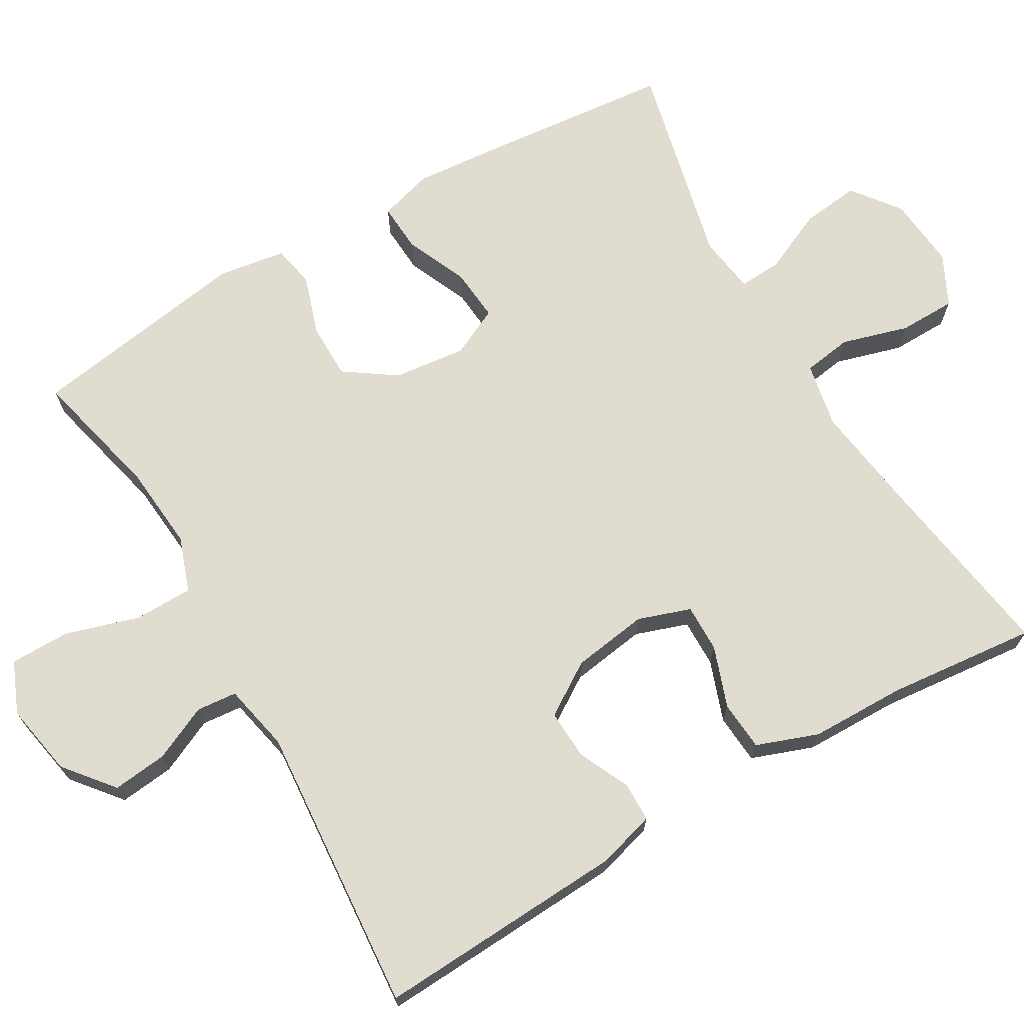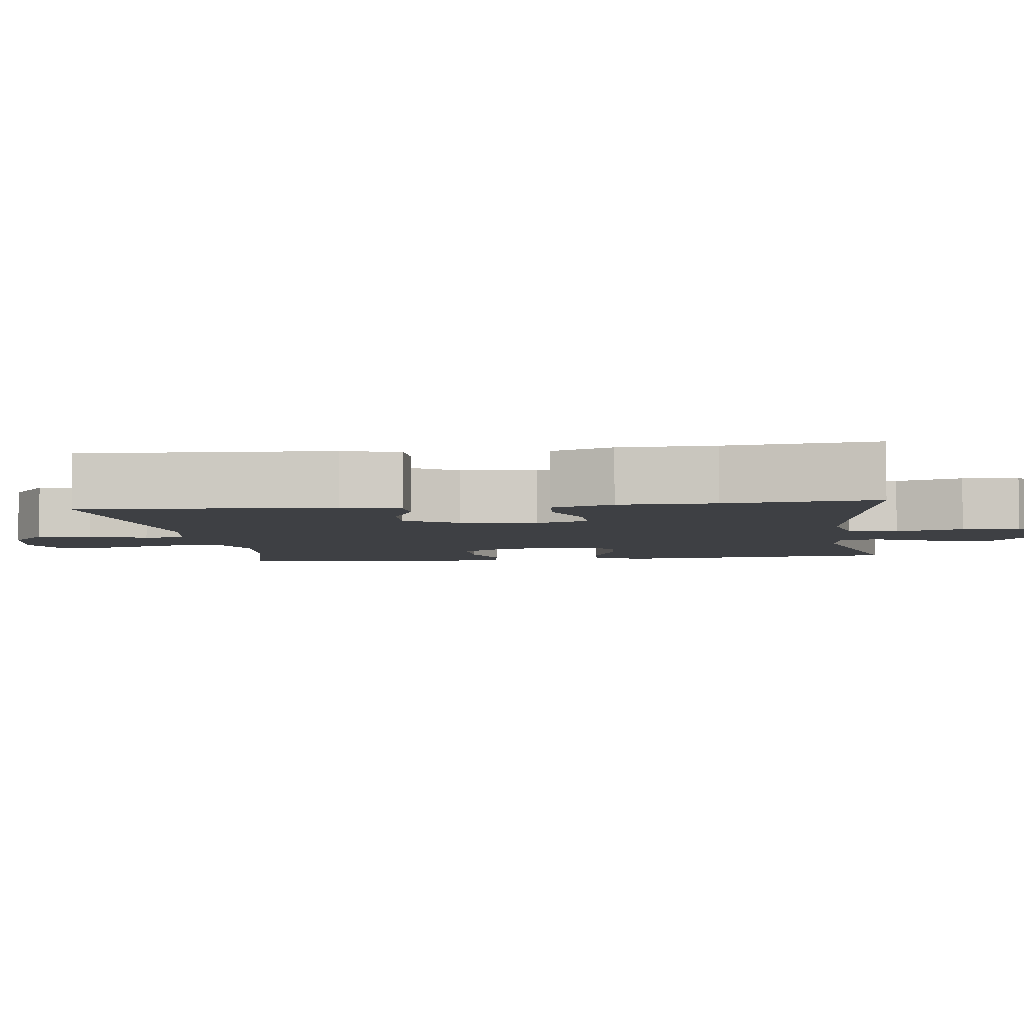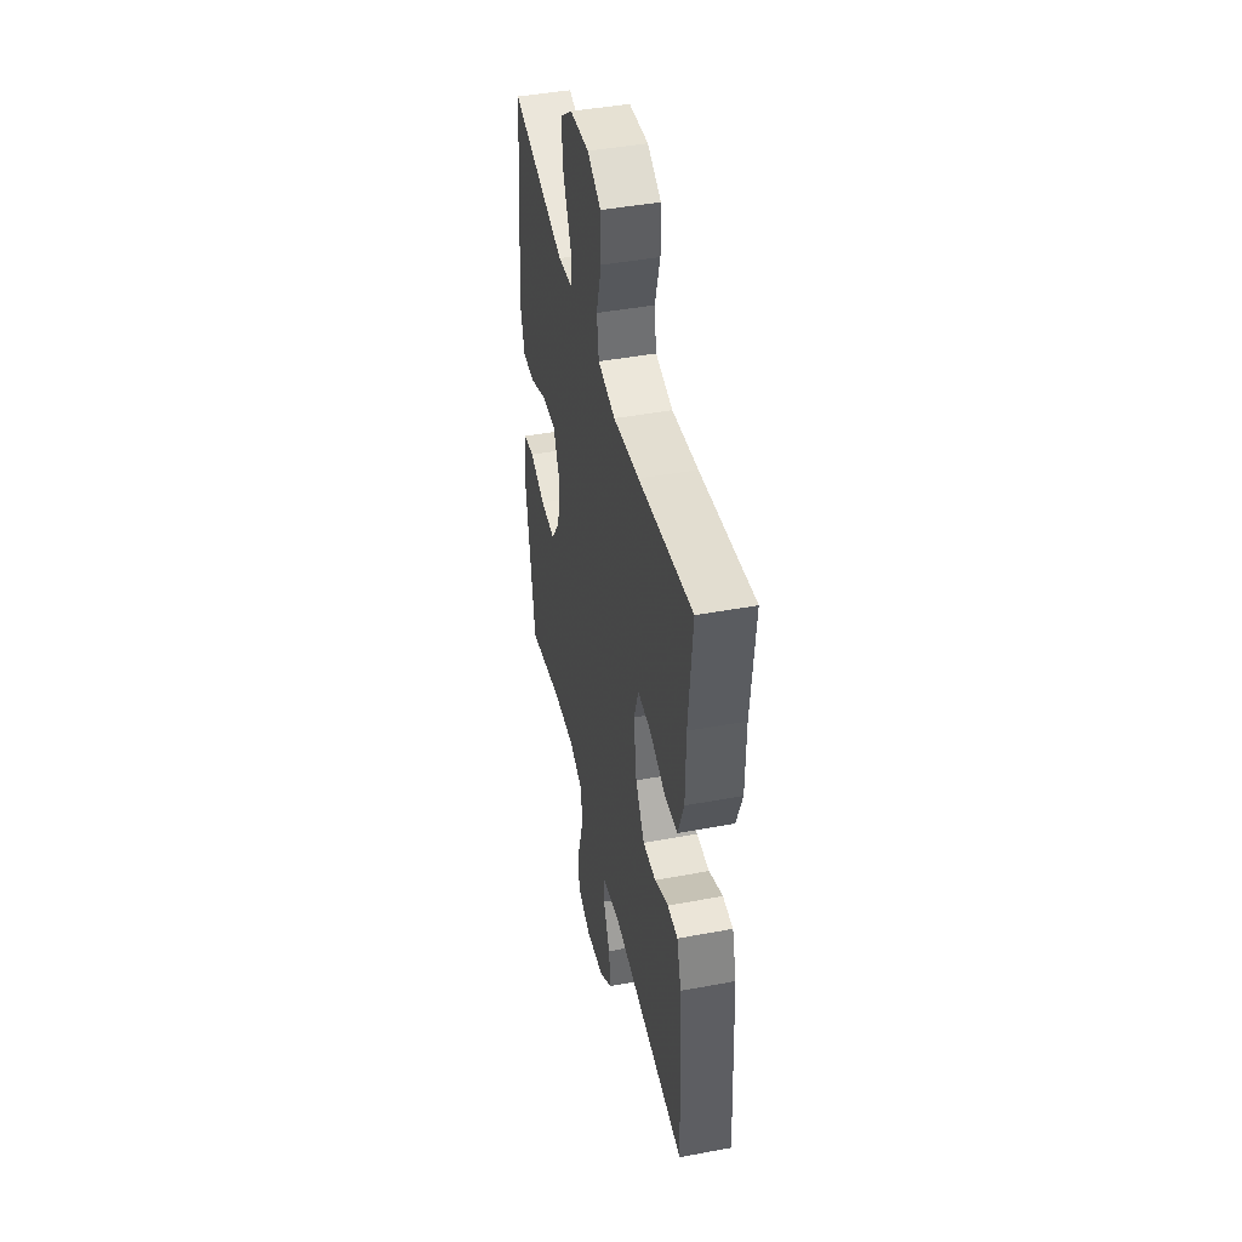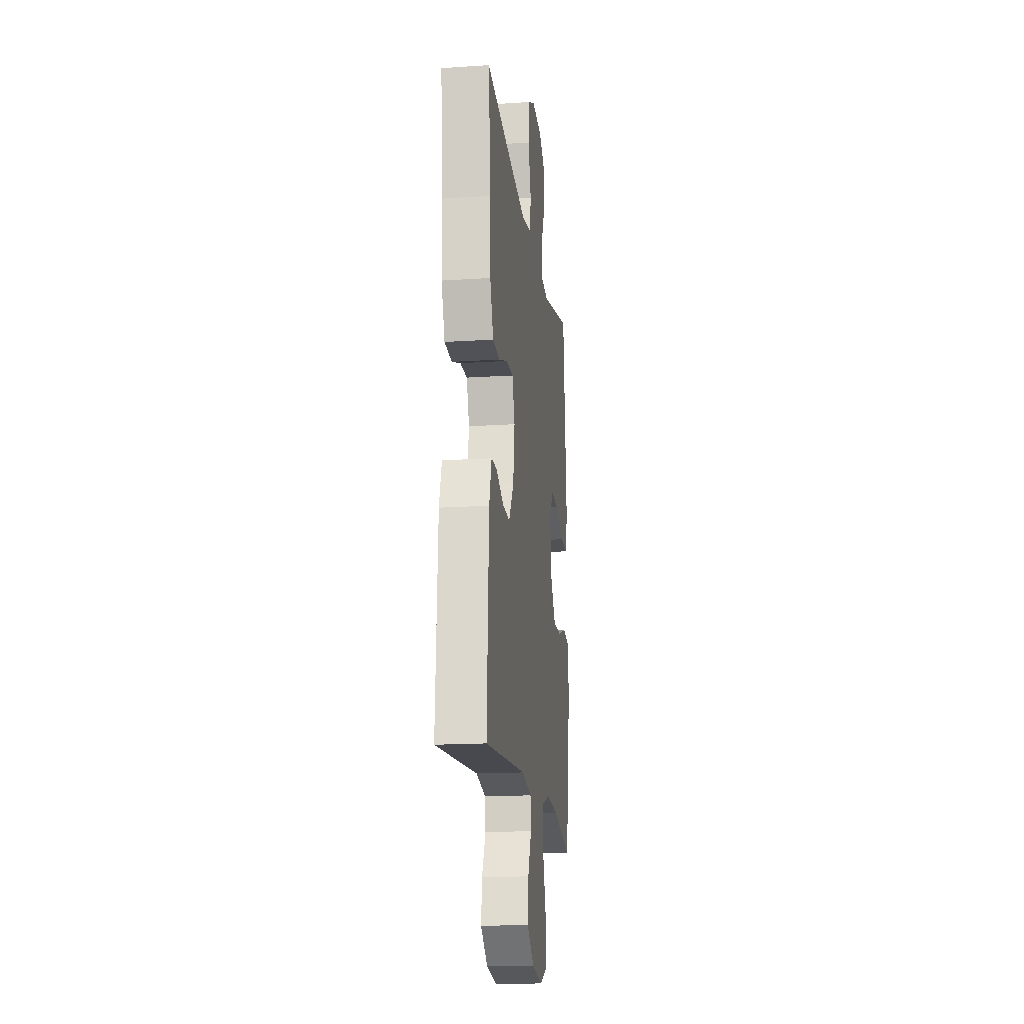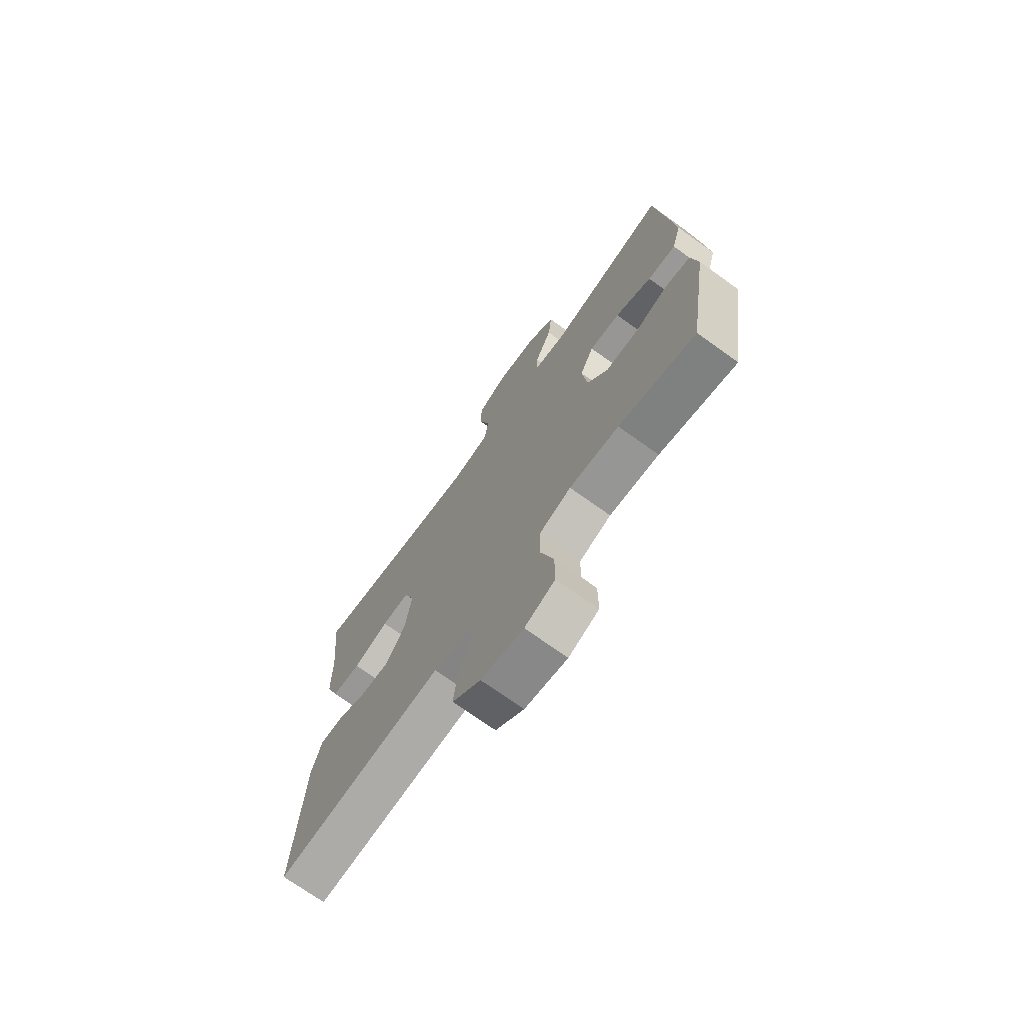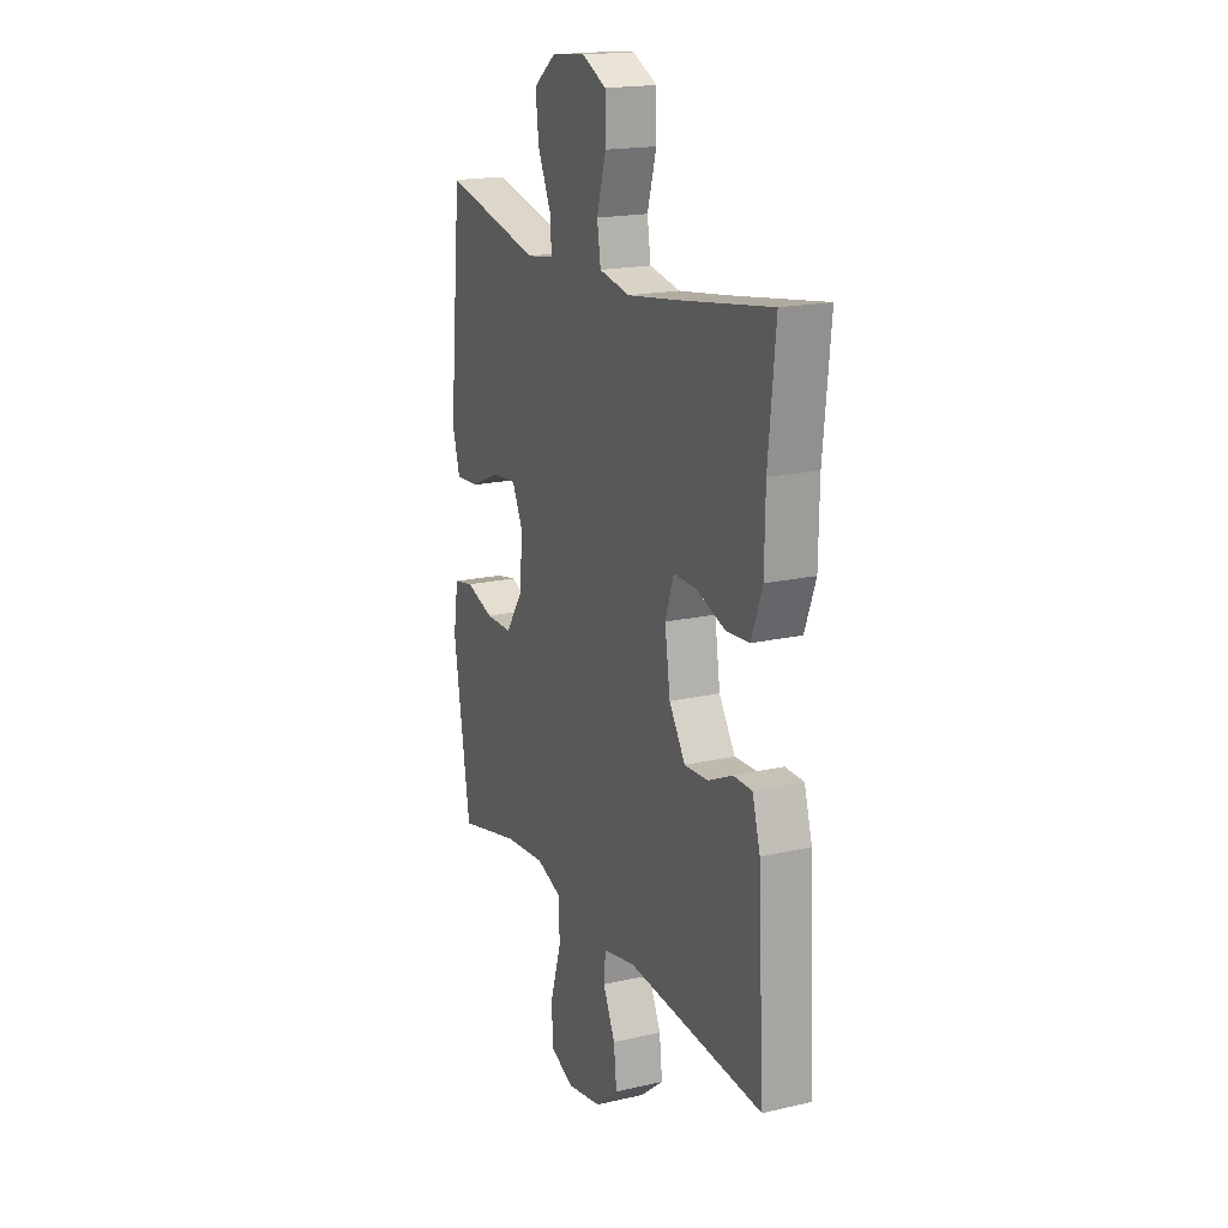
<metadata>
{"format":"obj","ext":"obj","renderer":"f3d","projection":"perspective","resolution":1024,"background":"white","views":[{"elev":69.7,"azim":-120.2,"up":"+Y"},{"elev":-4.8,"azim":-82.4,"up":"+Y"},{"elev":44.5,"azim":-102.3,"up":"+Z"},{"elev":-17.2,"azim":-82.5,"up":"+Z"},{"elev":-72.2,"azim":54.4,"up":"+Z"},{"elev":18.2,"azim":-114.0,"up":"+Z"}]}
</metadata>
<code>
v 0.5 0.07 -0.5
v 0.325 0.07 -0.458
v 0.212 0.07 -0.448
v 0.139 0.07 -0.474
v 0.138 0.07 -0.552
v 0.168 0.07 -0.65
v 0.168 0.07 -0.73
v 0.099 0.07 -0.759
v 0.002 0.07 -0.741
v -0.063 0.07 -0.688
v -0.055 0.07 -0.615
v -0.021 0.07 -0.542
v -0.026 0.07 -0.488
v -0.116 0.07 -0.469
v -0.5 0.07 -0.5
v -0.482 0.07 -0.166
v -0.46 0.07 -0.09
v -0.408 0.07 -0.089
v -0.339 0.07 -0.121
v -0.273 0.07 -0.124
v -0.228 0.07 -0.054
v -0.213 0.07 0.047
v -0.237 0.07 0.117
v -0.301 0.07 0.116
v -0.382 0.07 0.087
v -0.448 0.07 0.092
v -0.478 0.07 0.174
v -0.48 0.07 0.301
v -0.5 0.07 0.5
v -0.23 0.07 0.459
v -0.1 0.07 0.441
v -0.013 0.07 0.458
v -0.003 0.07 0.523
v -0.029 0.07 0.612
v -0.028 0.07 0.688
v 0.04 0.07 0.722
v 0.136 0.07 0.713
v 0.199 0.07 0.665
v 0.19 0.07 0.587
v 0.152 0.07 0.504
v 0.149 0.07 0.447
v 0.226 0.07 0.436
v 0.5 0.07 0.5
v 0.525 0.07 0.243
v 0.535 0.07 0.127
v 0.514 0.07 0.055
v 0.449 0.07 0.059
v 0.366 0.07 0.095
v 0.296 0.07 0.101
v 0.265 0.07 0.036
v 0.276 0.07 -0.061
v 0.323 0.07 -0.129
v 0.398 0.07 -0.129
v 0.477 0.07 -0.103
v 0.533 0.07 -0.114
v 0.547 0.07 -0.204
v 0.5 0 -0.5
v 0.325 0 -0.458
v 0.212 0 -0.448
v 0.139 0 -0.474
v 0.138 0 -0.552
v 0.168 0 -0.65
v 0.168 0 -0.73
v 0.099 0 -0.759
v 0.002 0 -0.741
v -0.063 0 -0.688
v -0.055 0 -0.615
v -0.021 0 -0.542
v -0.026 0 -0.488
v -0.116 0 -0.469
v -0.5 0 -0.5
v -0.482 0 -0.166
v -0.46 0 -0.09
v -0.408 0 -0.089
v -0.339 0 -0.121
v -0.273 0 -0.124
v -0.228 0 -0.054
v -0.213 0 0.047
v -0.237 0 0.117
v -0.301 0 0.116
v -0.382 0 0.087
v -0.448 0 0.092
v -0.478 0 0.174
v -0.48 0 0.301
v -0.5 0 0.5
v -0.23 0 0.459
v -0.1 0 0.441
v -0.013 0 0.458
v -0.003 0 0.523
v -0.029 0 0.612
v -0.028 0 0.688
v 0.04 0 0.722
v 0.136 0 0.713
v 0.199 0 0.665
v 0.19 0 0.587
v 0.152 0 0.504
v 0.149 0 0.447
v 0.226 0 0.436
v 0.5 0 0.5
v 0.525 0 0.243
v 0.535 0 0.127
v 0.514 0 0.055
v 0.449 0 0.059
v 0.366 0 0.095
v 0.296 0 0.101
v 0.265 0 0.036
v 0.276 0 -0.061
v 0.323 0 -0.129
v 0.398 0 -0.129
v 0.477 0 -0.103
v 0.533 0 -0.114
v 0.547 0 -0.204
f 53 54 55 56
f 52 53 56 1
f 51 52 1 2
f 45 46 47 48
f 45 48 49
f 42 43 44 45
f 41 42 45 49
f 37 38 39 40
f 37 40 41
f 36 37 41
f 33 34 35 36
f 32 33 36 41
f 31 32 41 49
f 28 29 30
f 24 25 26 27
f 23 24 27 28
f 16 17 18 19
f 14 15 16 19
f 13 14 19 20
f 9 10 11 12
f 9 12 13
f 8 9 13
f 5 6 7 8
f 4 5 8 13
f 3 4 13 20
f 51 2 3 20
f 30 31 49 50
f 23 28 30 50
f 22 23 50 51
f 21 22 51
f 20 21 51
f 112 111 110 109
f 57 112 109 108
f 58 57 108 107
f 104 103 102 101
f 105 104 101
f 101 100 99 98
f 105 101 98 97
f 96 95 94 93
f 97 96 93
f 97 93 92
f 92 91 90 89
f 97 92 89 88
f 105 97 88 87
f 86 85 84
f 83 82 81 80
f 84 83 80 79
f 75 74 73 72
f 75 72 71 70
f 76 75 70 69
f 68 67 66 65
f 69 68 65
f 69 65 64
f 64 63 62 61
f 69 64 61 60
f 76 69 60 59
f 76 59 58 107
f 106 105 87 86
f 106 86 84 79
f 107 106 79 78
f 107 78 77
f 107 77 76
f 1 57 58 2
f 2 58 59 3
f 3 59 60 4
f 4 60 61 5
f 5 61 62 6
f 6 62 63 7
f 7 63 64 8
f 8 64 65 9
f 9 65 66 10
f 10 66 67 11
f 11 67 68 12
f 12 68 69 13
f 13 69 70 14
f 14 70 71 15
f 15 71 72 16
f 16 72 73 17
f 17 73 74 18
f 18 74 75 19
f 19 75 76 20
f 20 76 77 21
f 21 77 78 22
f 22 78 79 23
f 23 79 80 24
f 24 80 81 25
f 25 81 82 26
f 26 82 83 27
f 27 83 84 28
f 28 84 85 29
f 29 85 86 30
f 30 86 87 31
f 31 87 88 32
f 32 88 89 33
f 33 89 90 34
f 34 90 91 35
f 35 91 92 36
f 36 92 93 37
f 37 93 94 38
f 38 94 95 39
f 39 95 96 40
f 40 96 97 41
f 41 97 98 42
f 42 98 99 43
f 43 99 100 44
f 44 100 101 45
f 45 101 102 46
f 46 102 103 47
f 47 103 104 48
f 48 104 105 49
f 49 105 106 50
f 50 106 107 51
f 51 107 108 52
f 52 108 109 53
f 53 109 110 54
f 54 110 111 55
f 55 111 112 56
f 56 112 57 1

</code>
